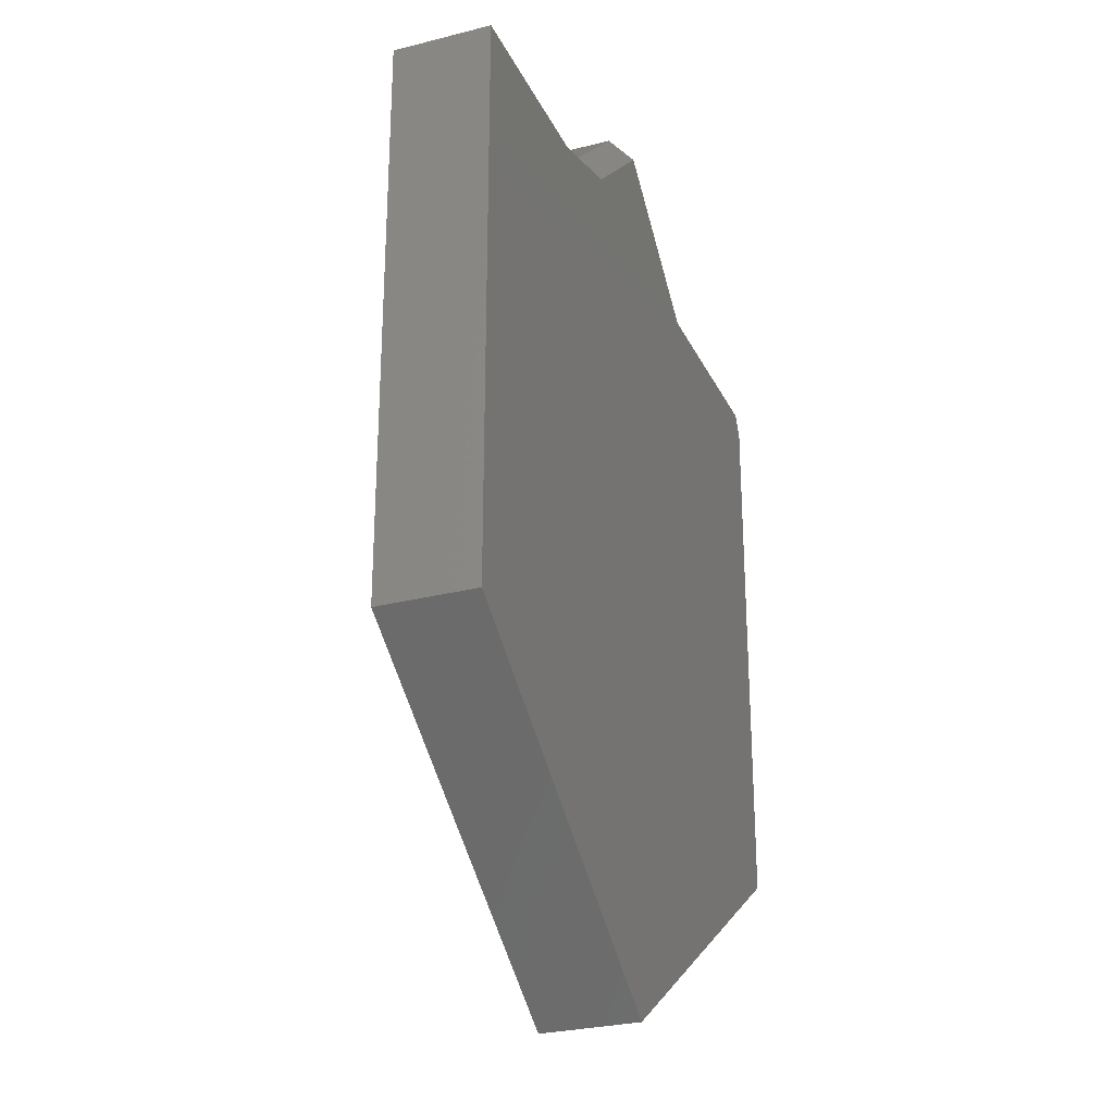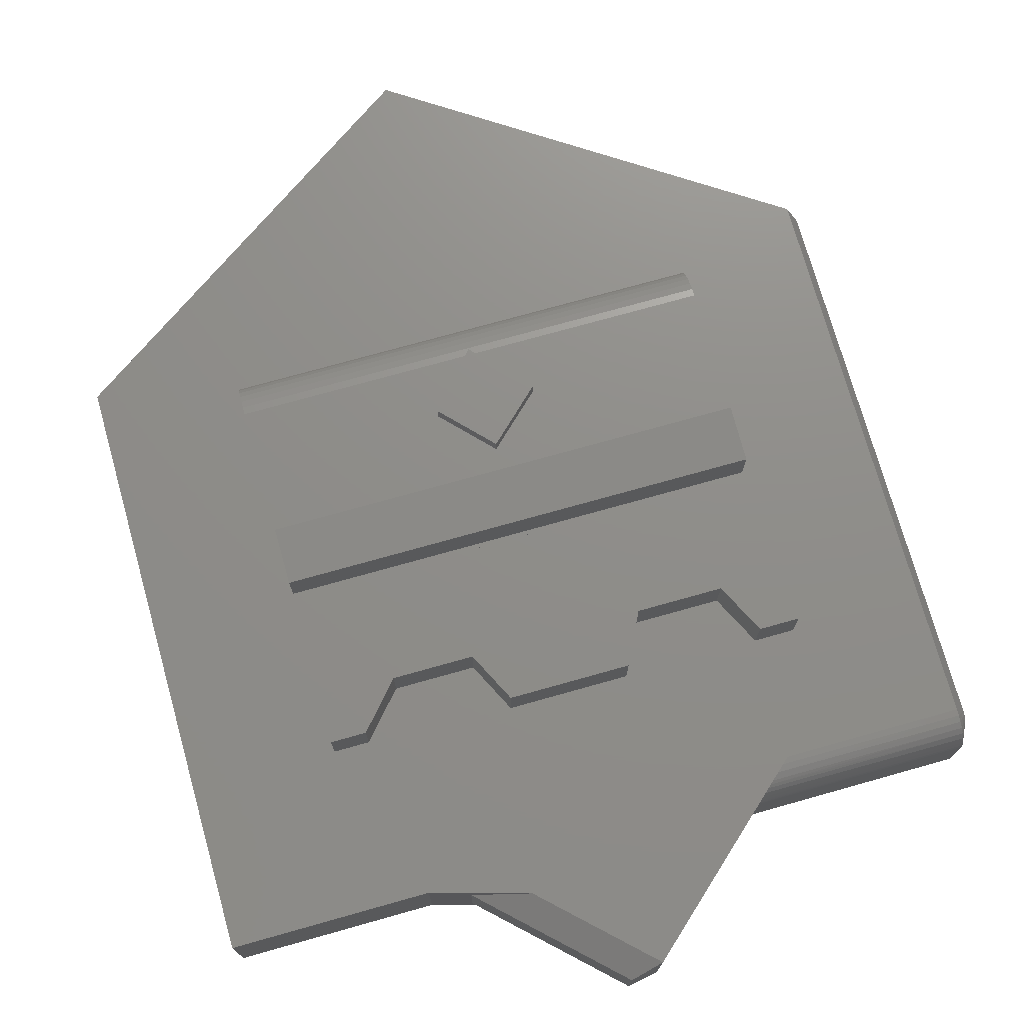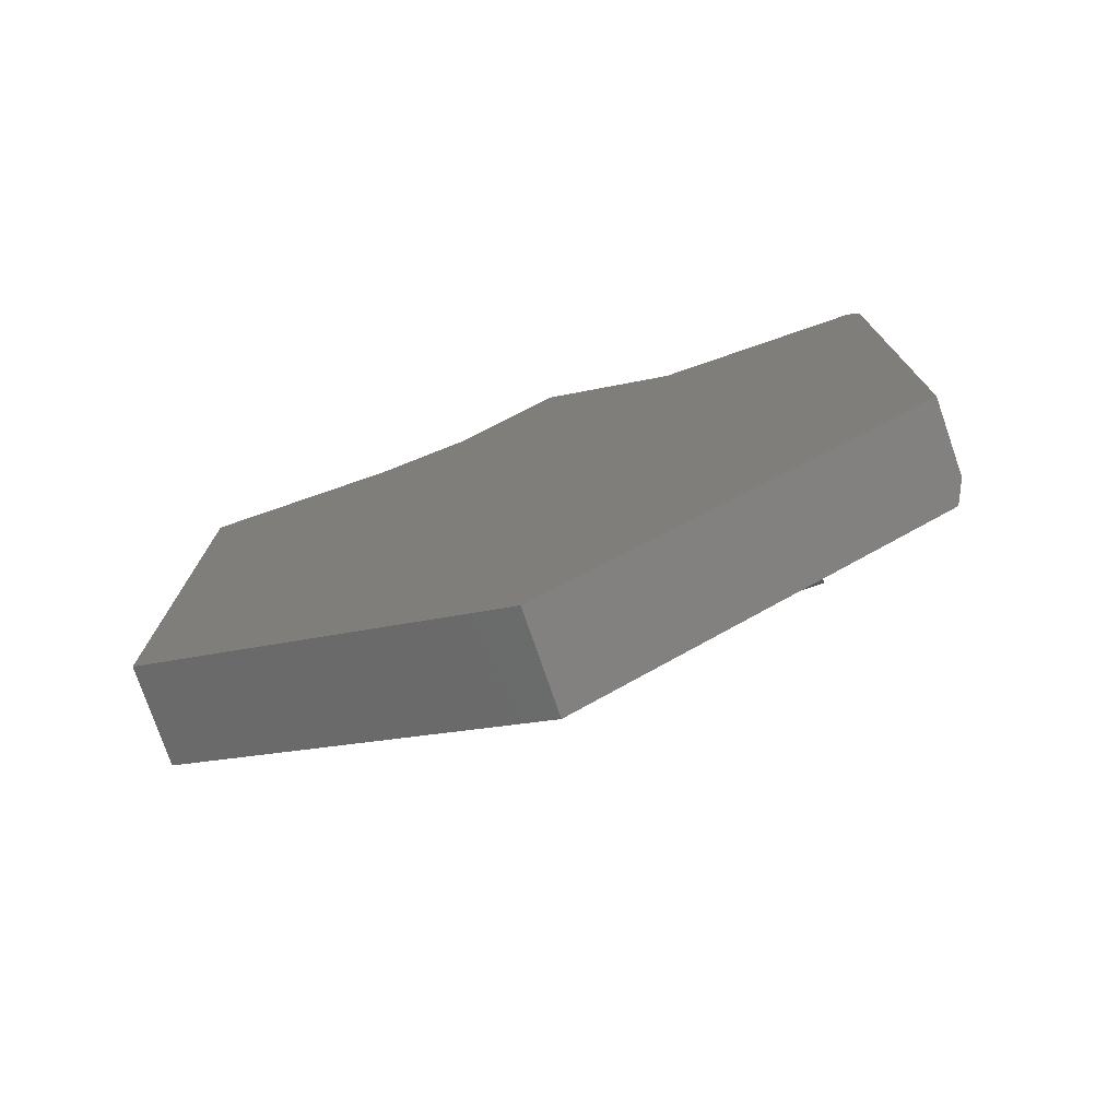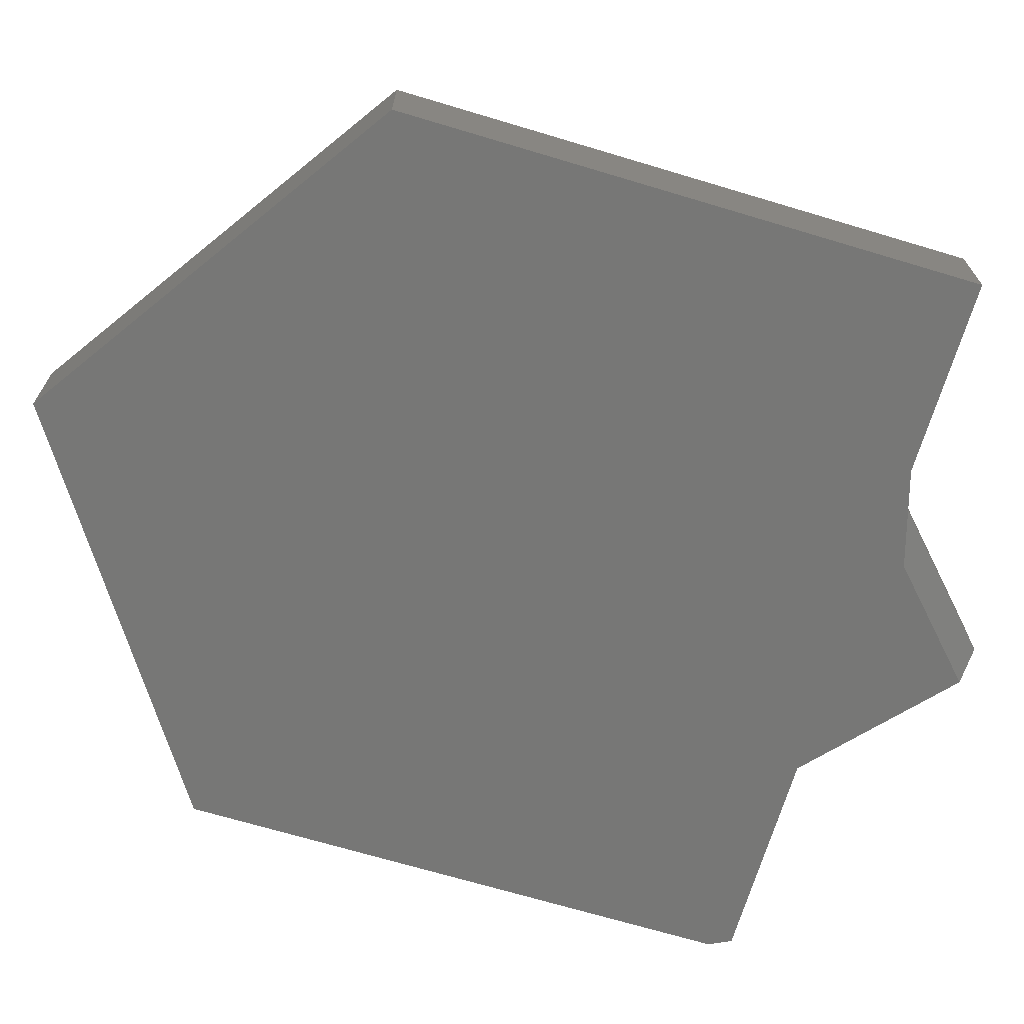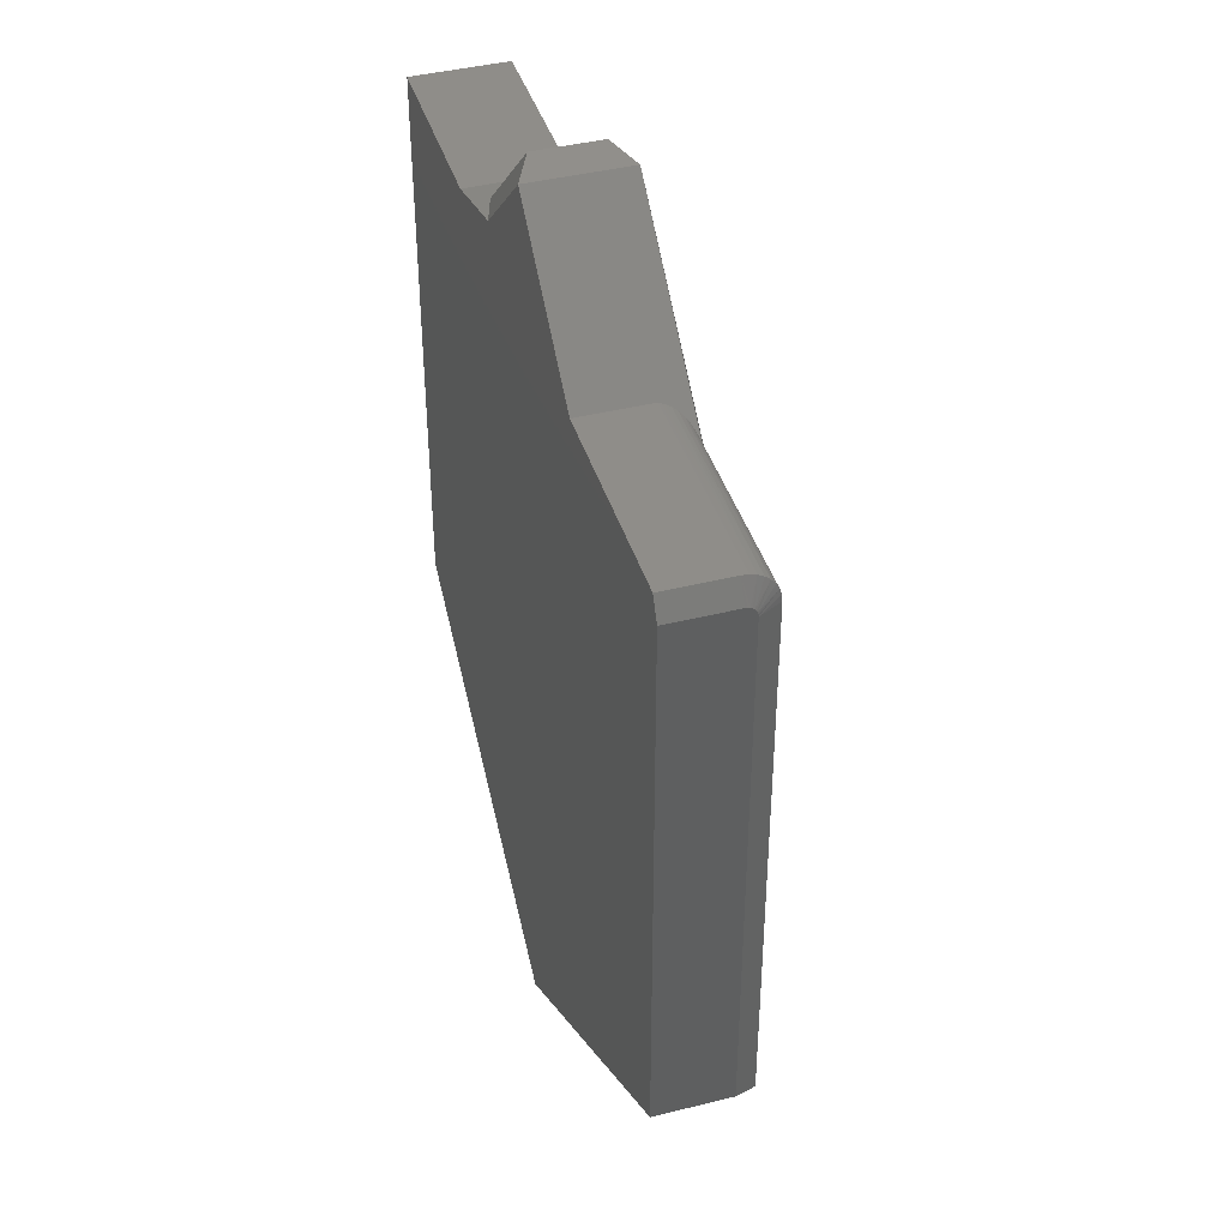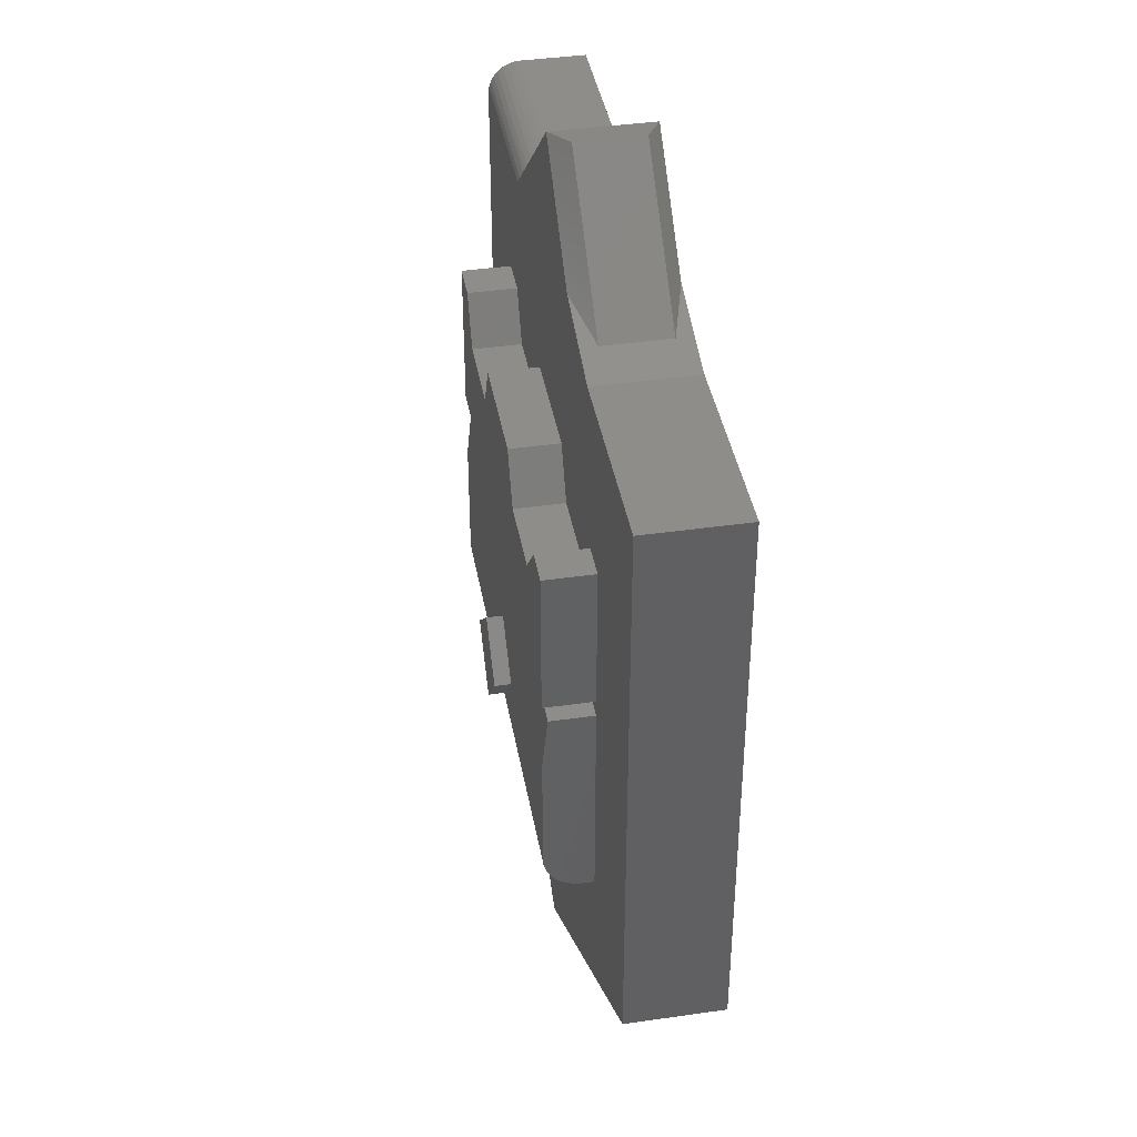
<metadata>
{"format":"stl","ext":"stl","renderer":"f3d","projection":"perspective","resolution":1024,"background":"white","views":[{"elev":-27.8,"azim":111.3,"up":"+Y"},{"elev":73.8,"azim":164.3,"up":"+Z"},{"elev":-76.8,"azim":-161.0,"up":"+Y"},{"elev":-69.3,"azim":73.3,"up":"+Z"},{"elev":41.5,"azim":-106.8,"up":"+Y"},{"elev":40.4,"azim":80.0,"up":"+Y"}]}
</metadata>
<code>
# stl→obj: 111 verts, 217 faces
v -0.07031 -0.2031 0.2344
v -0.07031 -0.2031 0.2109
v 0.003701 -0.2816 0.2344
v 0.003701 -0.2812 0.2109
v 0.07031 -0.2031 0.2344
v 0.07031 -0.2031 0.2109
v 0.003701 -0.1336 0.2344
v 0.003701 -0.1336 0.2109
v -0.3359 -0.2812 0.2109
v -0.3359 -0.2919 0.2099
v -0.3359 -0.3359 0.1562
v 0.3359 -0.3359 0.1562
v -0.3359 -0.3349 0.1669
v 0.3359 -0.3349 0.1669
v -0.3359 -0.3318 0.1772
v 0.3359 -0.3318 0.1772
v -0.3359 -0.3267 0.1866
v 0.3359 -0.3267 0.1866
v -0.3359 -0.3199 0.1949
v 0.3359 -0.3199 0.1949
v -0.3359 -0.3116 0.2017
v 0.3359 -0.3116 0.2017
v -0.3359 -0.3022 0.2068
v 0.3359 -0.3022 0.2068
v 0.3359 -0.2919 0.2099
v 0.3359 -0.2812 0.2109
v -0.3359 -0.1029 0.2109
v 0.3359 -0.1029 0.2109
v -0.2734 0.391 0.1406
v -0.0884 0.2192 0.1406
v -0.02345 0.6159 0.1406
v -0.5234 -0.401 0.1406
v 0.005674 -0.7538 0.1406
v -0.3359 -0.3359 0.1406
v -0.3359 -0.02475 0.1406
v -0.3359 0 0.1406
v -0.3359 0.2192 0.1406
v 0.5391 -0.3906 0.1406
v 0.3359 0.2122 0.1406
v 0.3359 0 0.1406
v 0.3359 -0.02475 0.1406
v 0.3359 -0.3359 0.1406
v -0.5234 0.391 0.1406
v -0.2794 0.2192 0.1406
v 0.5391 0.4378 0.1406
v 0.2604 0.4378 0.1406
v 0.08133 0.2192 0.1406
v 0.2864 0.2122 0.1406
v 0.1227 0.4774 0.1406
v -0.244 0.1485 0.1406
v -0.1238 0.1485 0.1406
v 0.1167 0.1485 0.1406
v 0.2299 0.1485 0.1406
v -0.3359 0.2192 0.2109
v -0.3359 0 0.2109
v -0.2794 0.2192 0.2109
v -0.244 0.1485 0.2109
v -0.1238 0.1485 0.2109
v -0.0884 0.2192 0.2109
v 0.08133 0.2192 0.2109
v 0.1167 0.1485 0.2109
v 0.2299 0.1485 0.2109
v 0.2864 0.2122 0.2109
v 0.3359 0.2122 0.2109
v 0.3359 0 0.2109
v -0.3359 -0.02475 0.2031
v 0.3359 -0.02475 0.2031
v -0.2642 0.3992 0.1399
v -0.5234 0.4001 0.1397
v -0.2238 0.4355 0.1082
v -0.5234 0.4343 0.1117
v -0.2269 0.4328 0.1149
v -0.5234 0.4299 0.1198
v -0.2311 0.429 0.1211
v -0.5234 0.4241 0.1269
v -0.2362 0.4244 0.1266
v -0.2405 0.4206 0.1301
v -0.5234 0.417 0.1327
v -0.245 0.4165 0.133
v -0.5234 0.4089 0.1371
v -0.2545 0.408 0.1374
v -0.5234 0.4378 0.09375
v -0.5234 0.4369 0.1029
v -0.2219 0.4372 0.1011
v -0.2215 0.4377 0.09745
v -0.2213 0.4378 0.09375
v -0.2228 0.4365 0.1047
v -0.5391 0.4066 0.09375
v -0.5391 0.4066 0
v -0.5391 0.3969 0.1082
v -0.5391 0.391 0.1094
v -0.5391 0.394 0.1091
v -0.5391 -0.3906 0
v -0.5391 -0.3906 0.1094
v -0.5391 0.4063 0.0968
v -0.5391 0.3996 0.1067
v -0.5391 0.402 0.1048
v -0.5391 0.4039 0.1024
v -0.5391 0.4054 0.09973
v -0.2213 0.4378 0
v -0.5234 0.4378 0
v -0.02336 0.616 0
v 0.1227 0.4774 0
v 0.2604 0.4378 0
v 0.5391 0.4378 0
v 0.005674 -0.7538 0
v 0.5391 -0.3906 0
v 0.02269 0.626 0.1172
v 0.2043 0.4539 0.1172
v 0.02269 0.626 0.02344
v 0.2043 0.4539 0.02344
f 1 2 3
f 3 2 4
f 3 4 5
f 5 4 6
f 5 6 7
f 7 6 8
f 7 8 1
f 1 8 2
f 9 10 4
f 11 12 13
f 13 12 14
f 13 14 15
f 15 14 16
f 15 16 17
f 17 16 18
f 17 18 19
f 19 18 20
f 19 20 21
f 21 20 22
f 21 22 23
f 23 22 24
f 23 24 10
f 10 24 25
f 10 25 4
f 4 25 26
f 4 2 9
f 9 2 27
f 27 2 8
f 27 8 28
f 28 8 26
f 26 8 6
f 26 6 4
f 3 5 1
f 1 5 7
f 29 30 31
f 32 33 34
f 32 34 35
f 32 35 36
f 32 36 37
f 38 39 40
f 38 40 41
f 38 41 42
f 38 42 34
f 38 34 33
f 43 32 37
f 43 37 44
f 43 44 30
f 43 30 29
f 45 46 47
f 45 47 48
f 45 48 39
f 45 39 38
f 40 36 41
f 41 36 35
f 31 30 49
f 49 30 47
f 49 47 46
f 50 51 44
f 44 51 30
f 52 53 47
f 47 53 48
f 54 37 55
f 55 37 36
f 56 44 54
f 54 44 37
f 57 50 56
f 56 50 44
f 58 51 57
f 57 51 50
f 59 30 58
f 58 30 51
f 60 47 59
f 59 47 30
f 61 52 60
f 60 52 47
f 62 53 61
f 61 53 52
f 63 48 62
f 62 48 53
f 39 48 64
f 64 48 63
f 65 40 64
f 64 40 39
f 55 36 65
f 65 36 40
f 65 64 63
f 65 63 62
f 65 62 61
f 65 61 58
f 65 58 57
f 65 57 55
f 55 57 54
f 54 57 56
f 58 61 59
f 59 61 60
f 66 35 27
f 34 11 13
f 34 13 15
f 34 15 17
f 34 17 19
f 34 19 21
f 34 21 23
f 34 23 10
f 34 10 9
f 34 9 27
f 34 27 35
f 28 41 67
f 26 25 24
f 26 24 22
f 26 22 20
f 26 20 18
f 26 18 16
f 26 16 14
f 26 14 12
f 26 12 42
f 26 42 41
f 26 41 28
f 67 41 66
f 66 41 35
f 27 28 66
f 66 28 67
f 11 34 12
f 12 34 42
f 43 68 69
f 43 29 68
f 70 71 72
f 72 71 73
f 72 73 74
f 74 73 75
f 74 75 76
f 77 76 75
f 75 78 77
f 77 78 79
f 79 78 80
f 79 80 81
f 81 80 69
f 81 69 68
f 82 83 84
f 82 84 85
f 82 85 86
f 83 71 70
f 83 70 87
f 83 87 84
f 88 89 90
f 91 92 90
f 93 94 91
f 93 91 90
f 93 90 89
f 95 88 90
f 95 90 96
f 95 96 97
f 95 97 98
f 95 98 99
f 86 100 82
f 82 100 101
f 102 103 100
f 101 100 89
f 104 105 89
f 104 89 100
f 104 100 103
f 106 93 107
f 107 93 89
f 107 89 105
f 106 33 93
f 93 33 32
f 93 32 94
f 82 101 88
f 88 101 89
f 32 43 94
f 94 43 91
f 99 71 83
f 90 92 80
f 90 80 78
f 90 78 75
f 96 90 75
f 97 96 75
f 97 75 73
f 97 73 71
f 98 97 71
f 99 98 71
f 82 88 95
f 82 95 99
f 82 99 83
f 91 43 69
f 91 69 80
f 91 80 92
f 31 49 108
f 108 49 109
f 102 31 110
f 110 31 108
f 31 102 100
f 31 100 86
f 31 86 85
f 31 85 84
f 31 84 87
f 31 87 70
f 31 70 72
f 31 72 74
f 31 74 76
f 31 76 77
f 31 77 79
f 31 79 81
f 31 81 68
f 38 107 45
f 45 107 105
f 109 111 108
f 108 111 110
f 111 104 103
f 104 111 46
f 46 111 109
f 46 109 49
f 102 110 103
f 103 110 111
f 45 105 46
f 46 105 104
f 33 106 38
f 38 106 107

</code>
